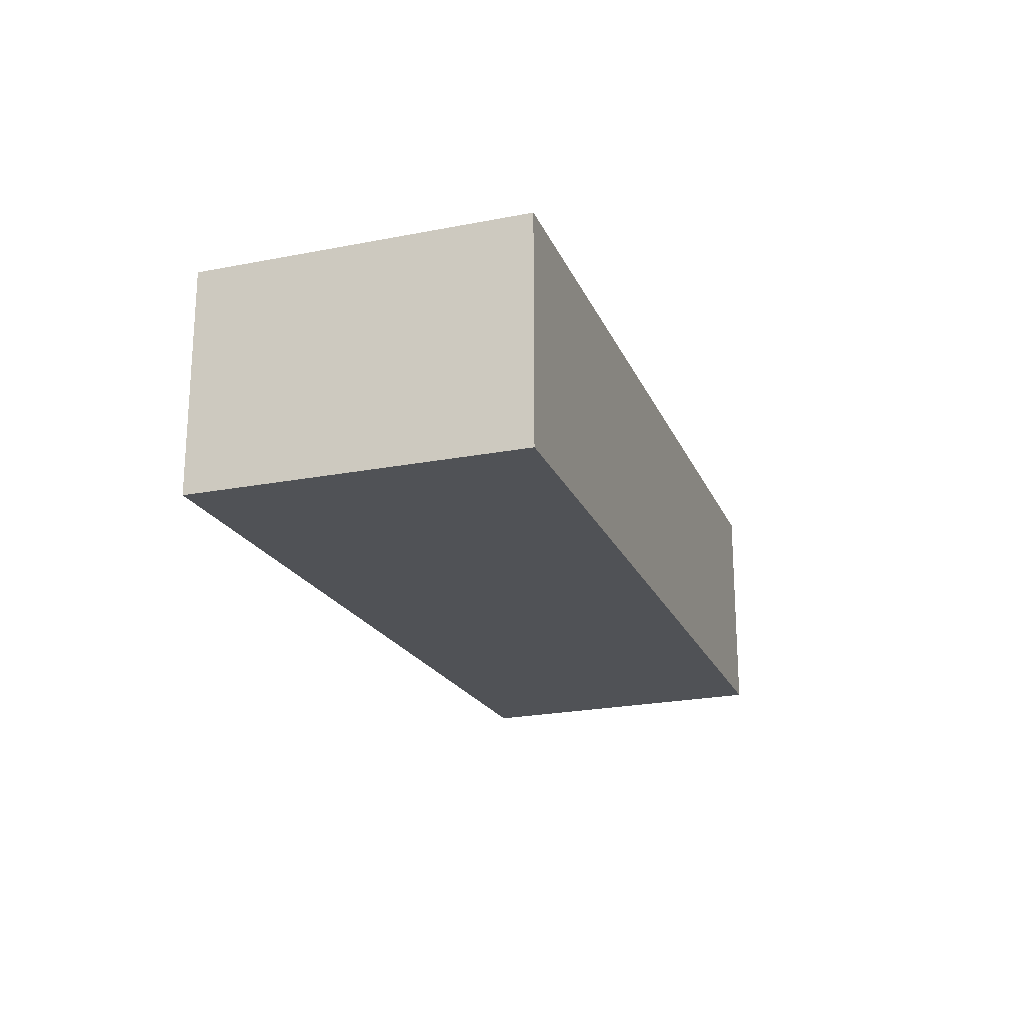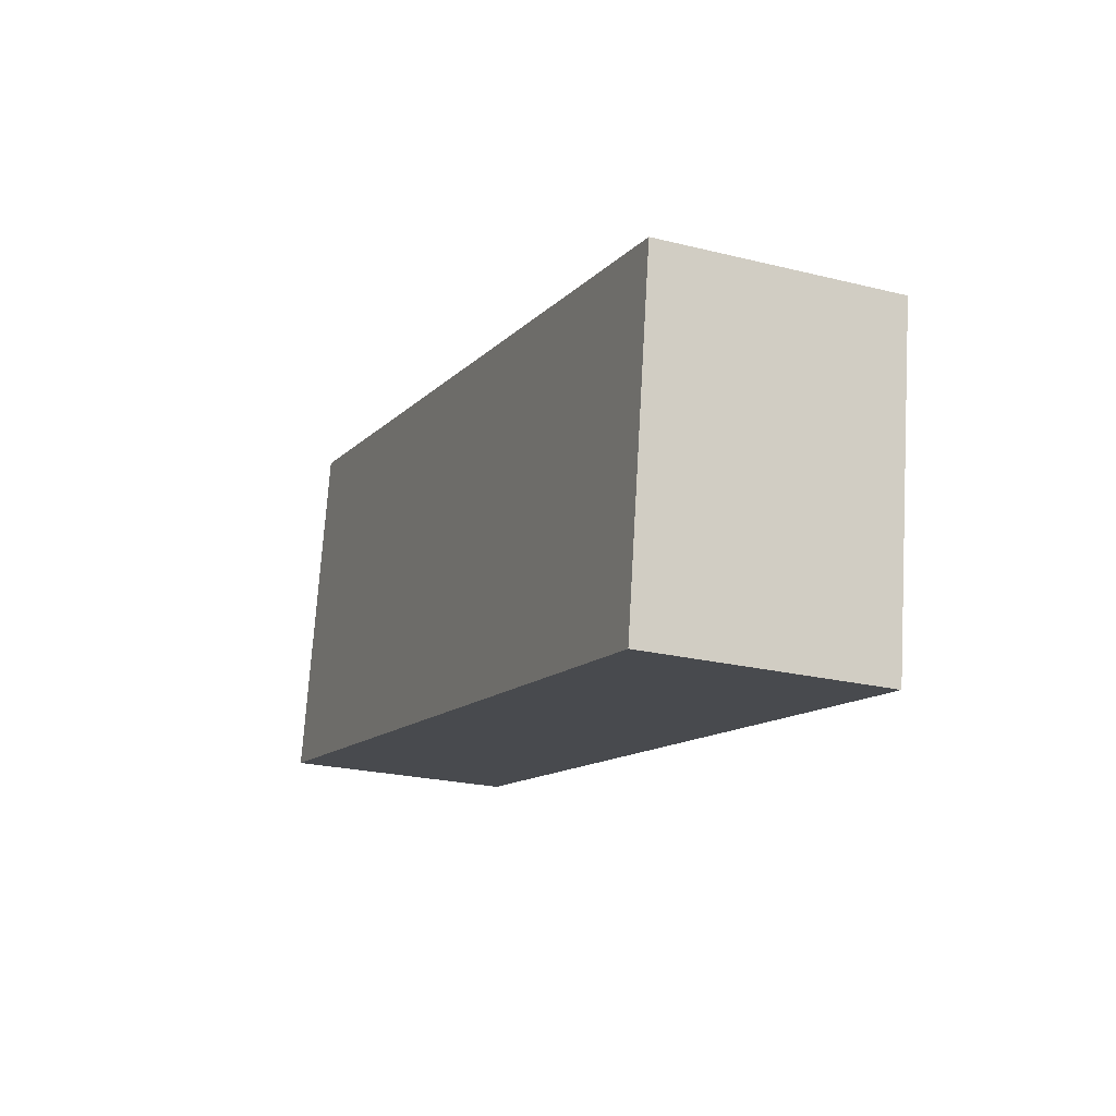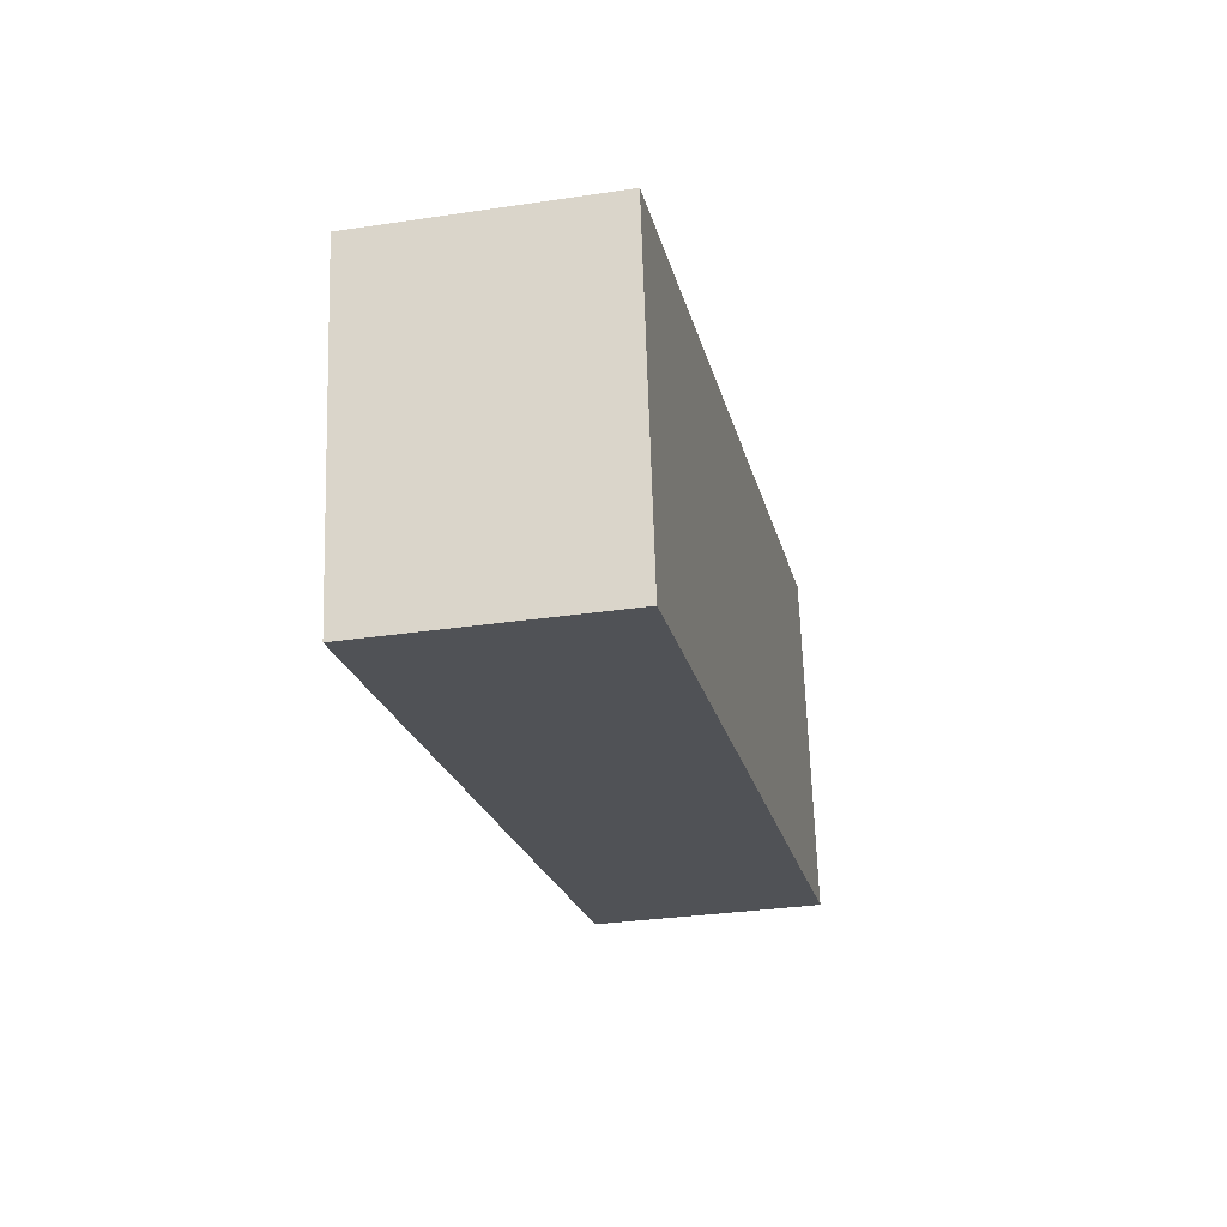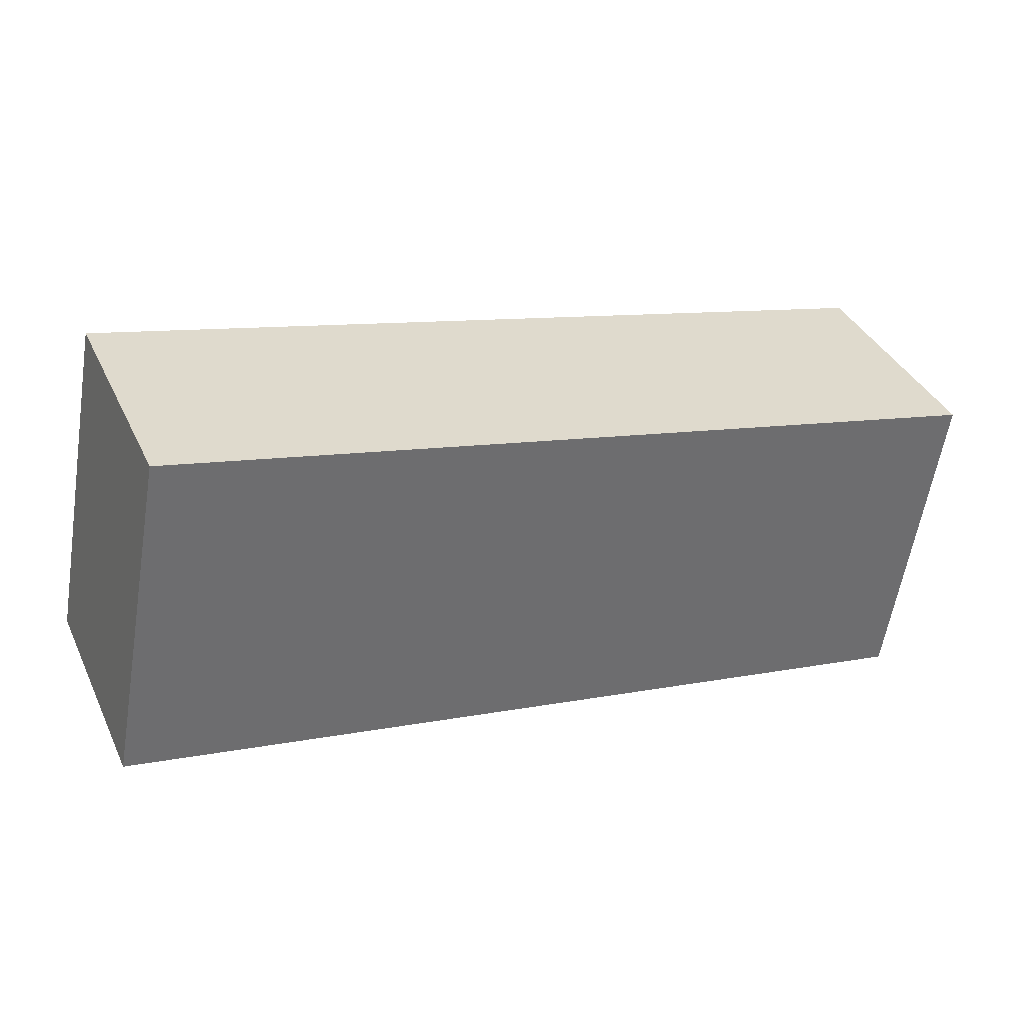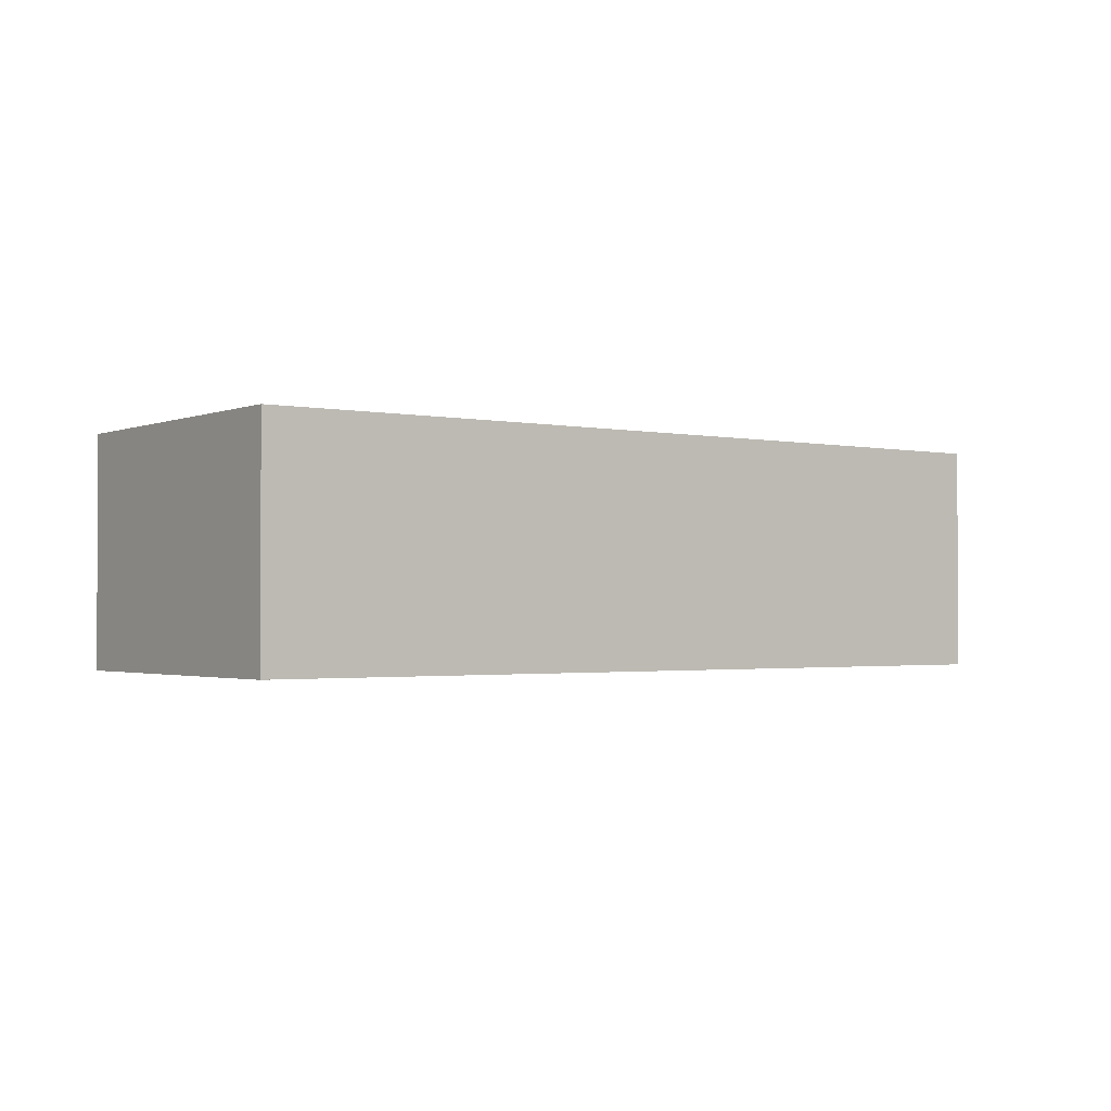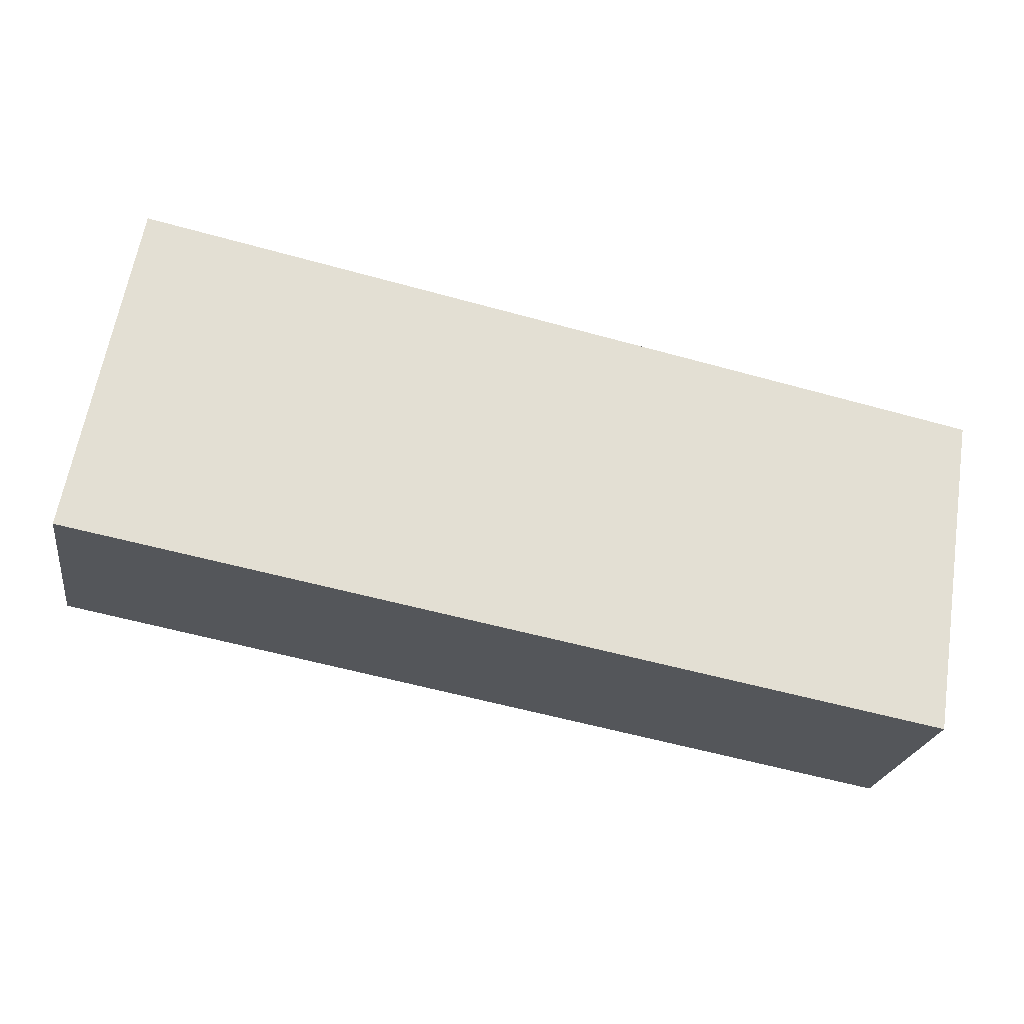
<metadata>
{"format":"obj","ext":"obj","renderer":"f3d","projection":"perspective","resolution":1024,"background":"white","views":[{"elev":-20.8,"azim":-59.7,"up":"+Y"},{"elev":-23.0,"azim":67.1,"up":"+Z"},{"elev":-31.3,"azim":102.0,"up":"+Z"},{"elev":37.6,"azim":-23.3,"up":"+Z"},{"elev":-1.7,"azim":-25.0,"up":"+Y"},{"elev":-22.4,"azim":-8.5,"up":"+Z"}]}
</metadata>
<code>
v  10.21 2.602 1.788
v  0 2.602 1.593e-16
v  0.728 2.602 3.785
v  9.648 2.602 -1.832
v  9.739 2.602 -1.359
v  9.668 2.602 -1.836
v  9.668 1.124e-16 -1.836
v  9.739 8.321e-17 -1.359
v  10.21 -1.095e-16 1.788
v  0 0 0
v  9.648 1.122e-16 -1.832
v  0.728 -2.318e-16 3.785
g defaultobject
f 1 2 3
f 2 1 4
f 4 1 5
f 4 5 6
f 5 7 6
f 7 5 1
f 7 1 8
f 8 1 9
f 7 4 6
f 4 7 2
f 2 7 10
f 10 7 11
f 10 3 2
f 3 10 12
f 12 1 3
f 1 12 9
f 8 11 7
f 11 8 10
f 10 8 9
f 10 9 12

</code>
